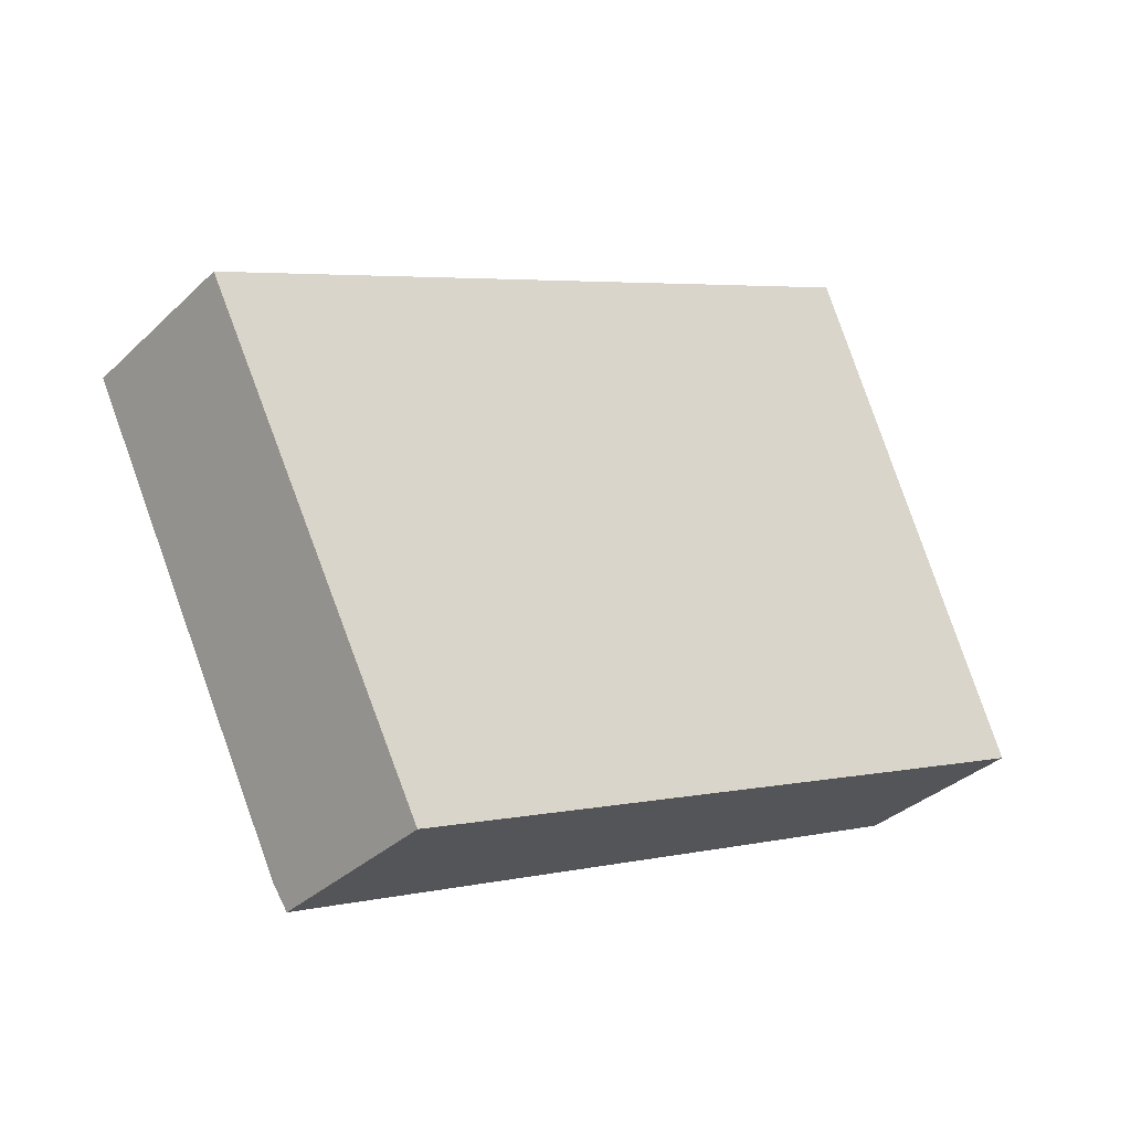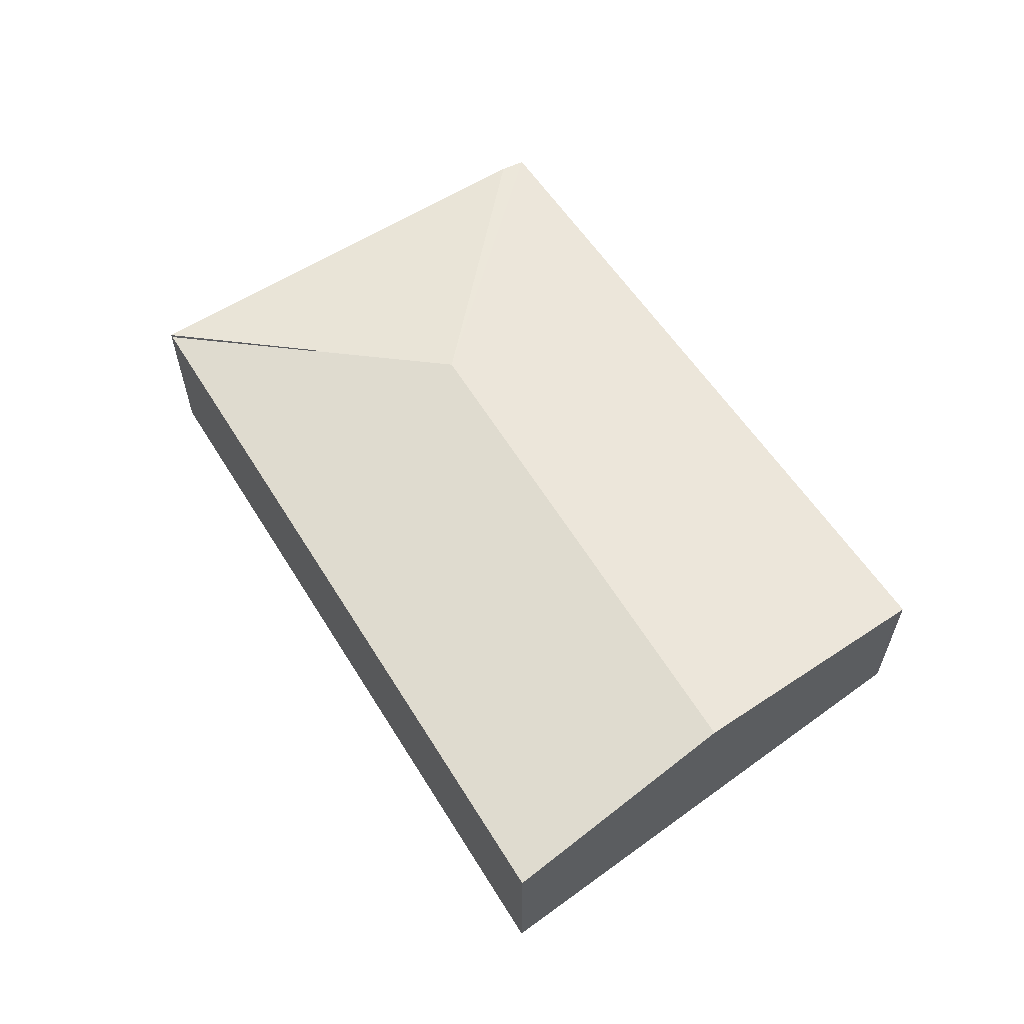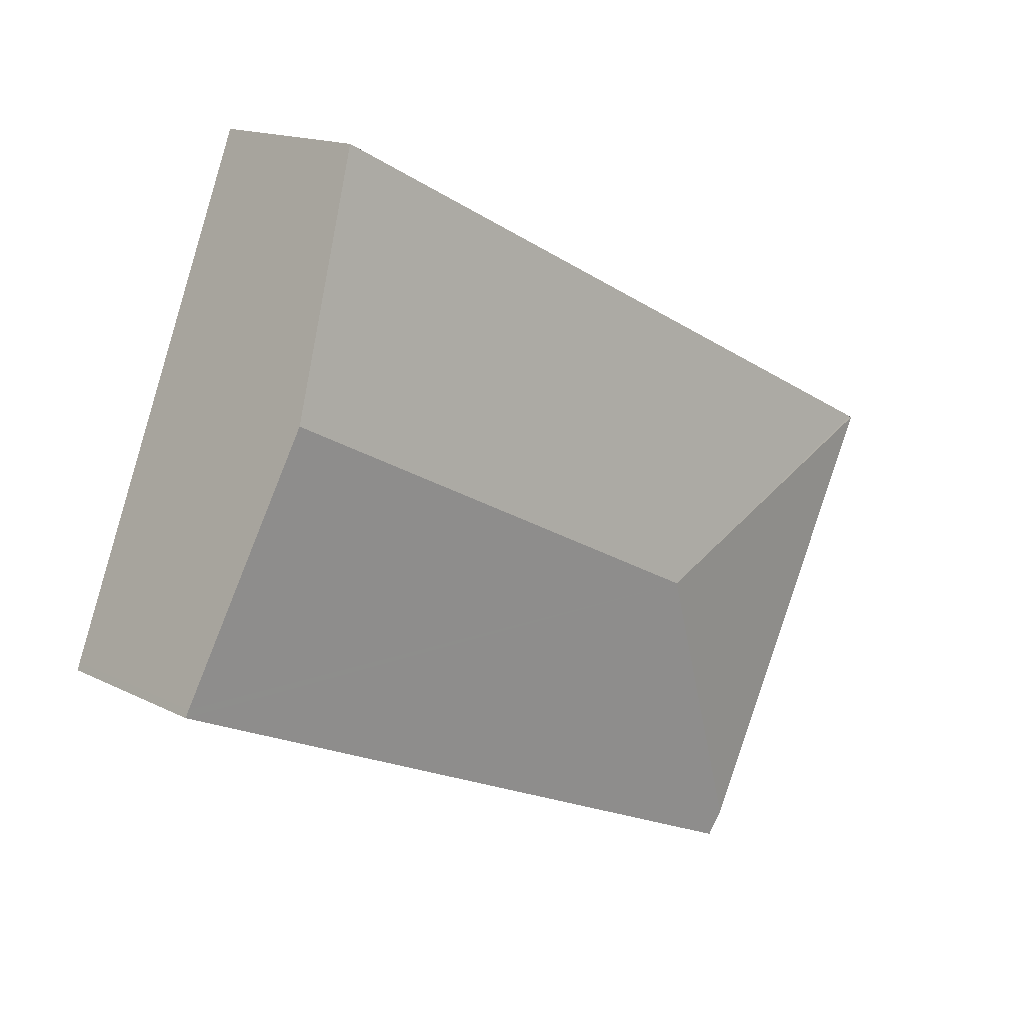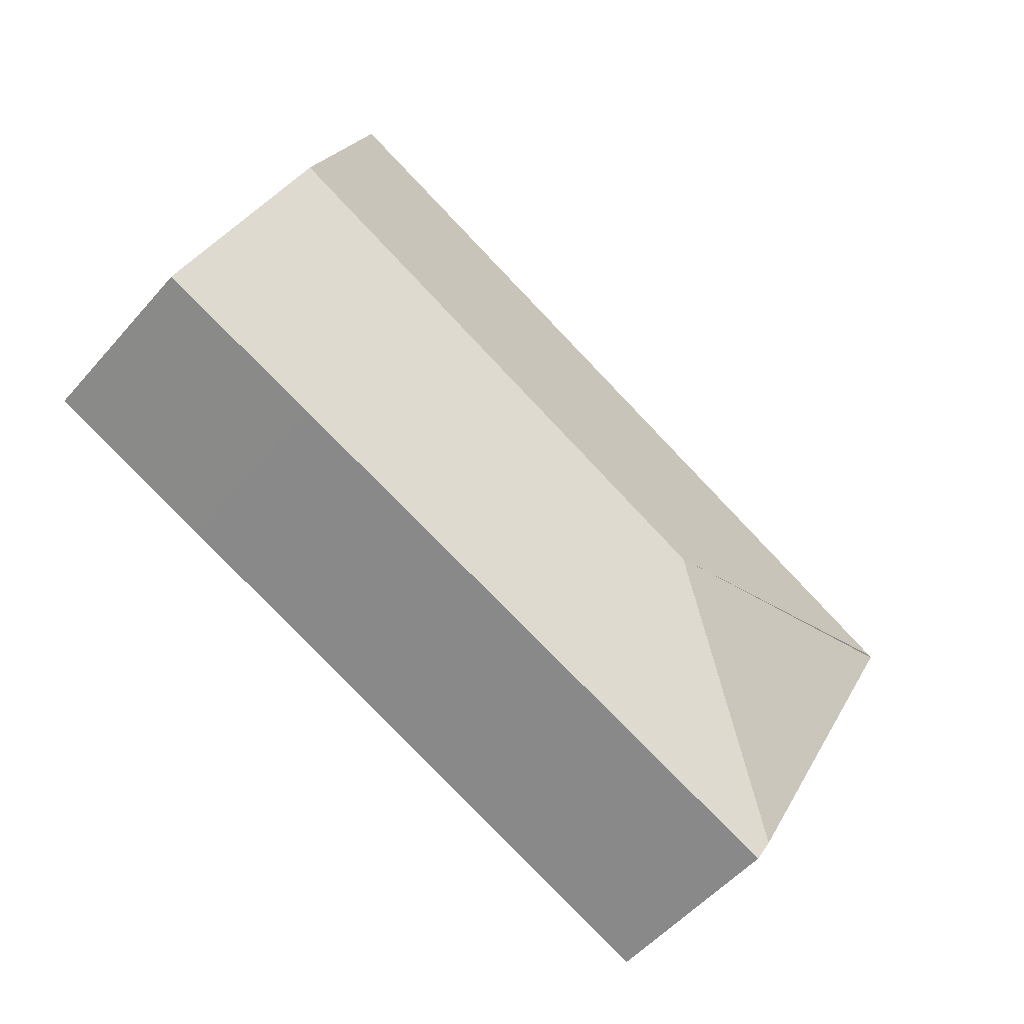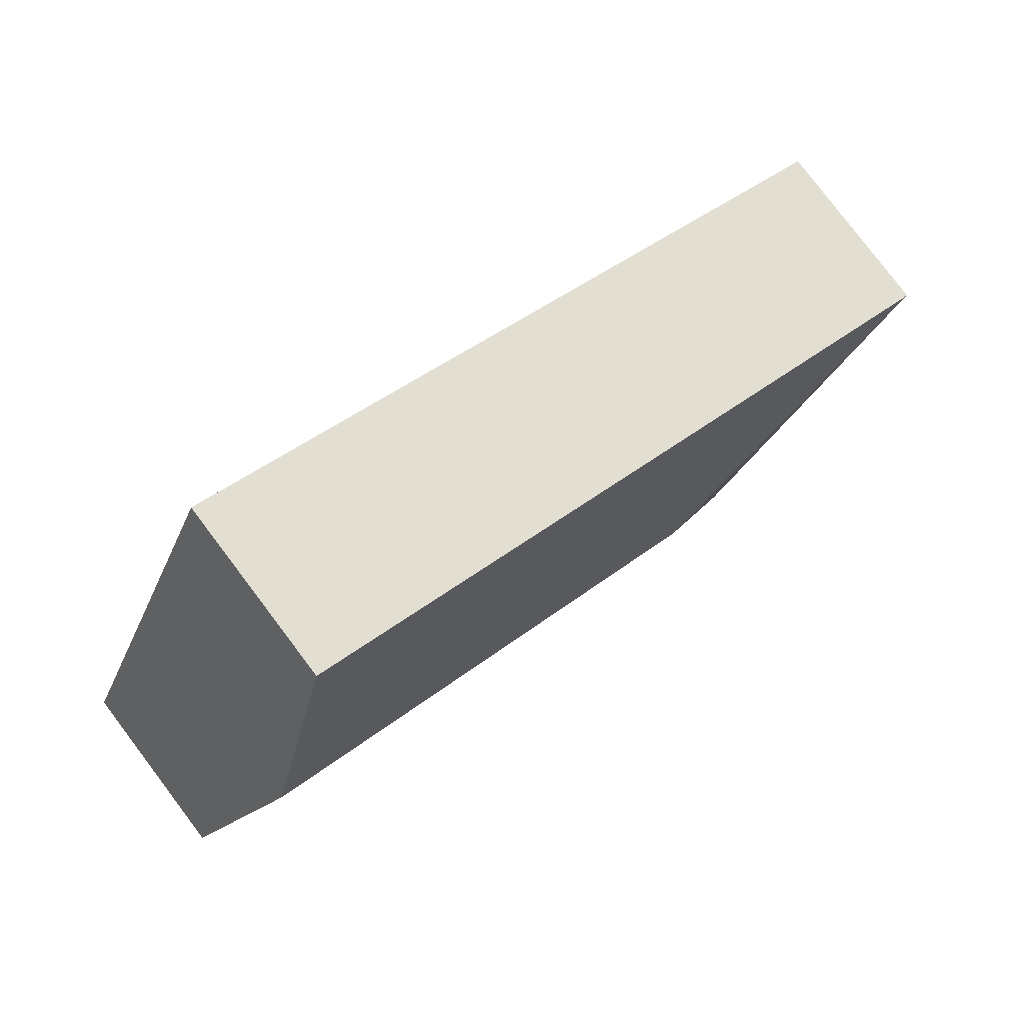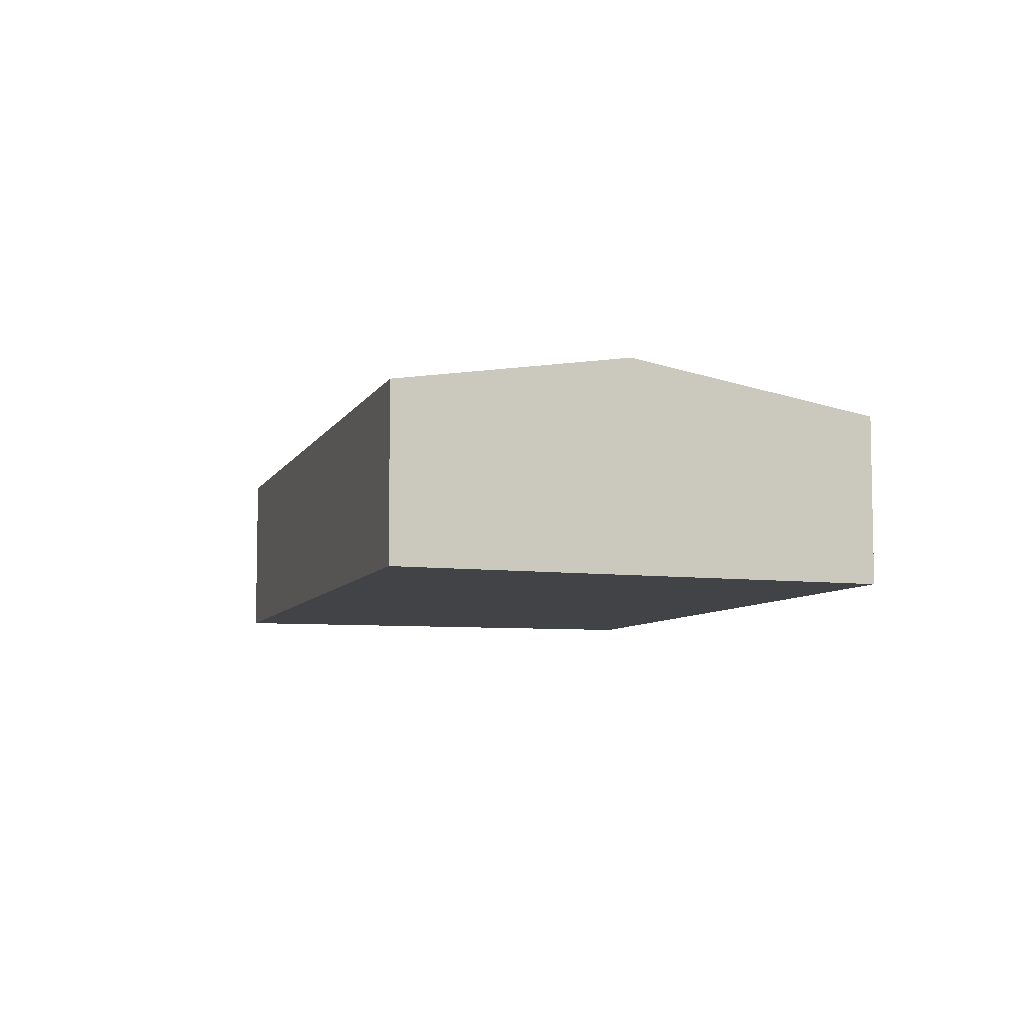
<metadata>
{"format":"obj","ext":"obj","renderer":"f3d","projection":"perspective","resolution":1024,"background":"white","views":[{"elev":-34.0,"azim":-38.4,"up":"+Z"},{"elev":61.7,"azim":31.7,"up":"+Y"},{"elev":15.1,"azim":137.5,"up":"+Z"},{"elev":-52.3,"azim":140.5,"up":"+Z"},{"elev":79.7,"azim":142.9,"up":"+Z"},{"elev":-7.2,"azim":47.2,"up":"+Y"}]}
</metadata>
<code>
v  5.409 1.473 0.815
v  0.022 1.209 0.011
v  4.783 1.209 2.395
v  2.167 1.473 -0.808
v  6.073 1.194 -0.857
v  6.092 1.186 -0.906
v  5.034 1.194 -1.378
v  1.492 1.221 -2.956
v  1.41 1.249 -2.793
v  0 1.206 7.385e-17
v  1.492 1.81e-16 -2.956
v  0 0 0
v  1.41 1.71e-16 -2.793
v  4.783 -1.467e-16 2.395
v  0.022 -6.736e-19 0.011
v  5.409 -4.99e-17 0.815
v  6.073 5.248e-17 -0.857
v  6.092 5.548e-17 -0.906
v  5.034 8.438e-17 -1.378
g defaultobject
f 1 2 3
f 2 1 4
f 5 4 1
f 4 5 6
f 4 6 7
f 4 7 8
f 4 8 9
f 4 9 10
f 8 10 9
f 10 8 11
f 10 11 12
f 12 11 13
f 10 3 2
f 3 10 12
f 3 12 14
f 14 12 15
f 14 1 3
f 1 14 16
f 1 16 5
f 5 16 17
f 5 17 6
f 6 17 18
f 7 11 8
f 11 7 19
f 19 7 6
f 19 6 18
f 13 15 12
f 15 13 14
f 14 13 11
f 14 11 19
f 14 19 16
f 16 19 18
f 16 18 17

</code>
